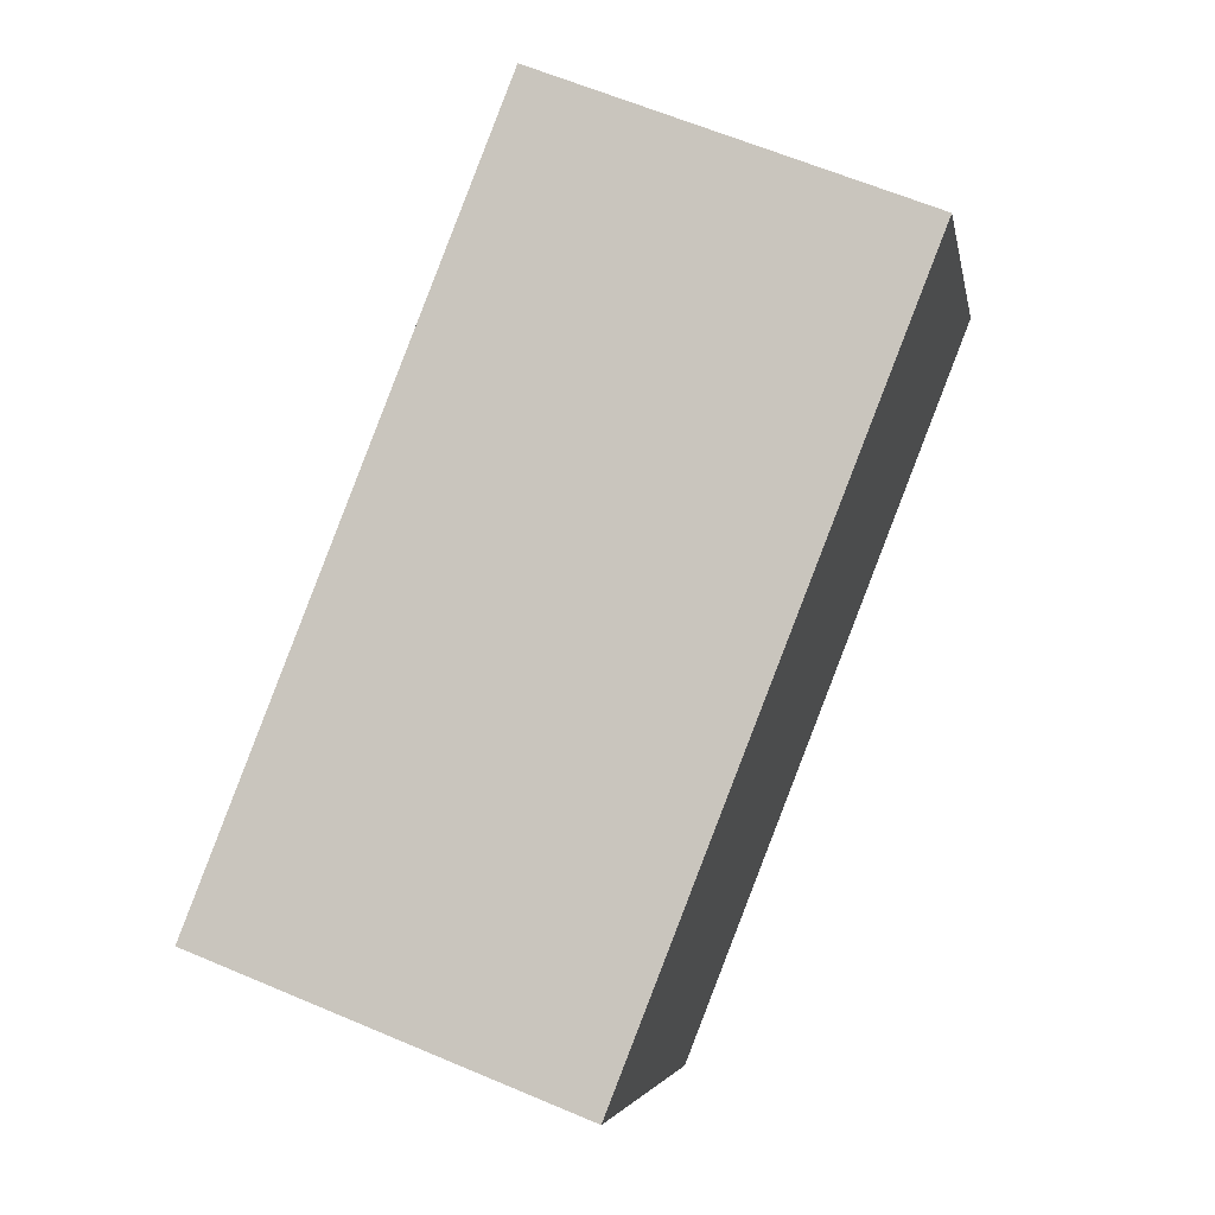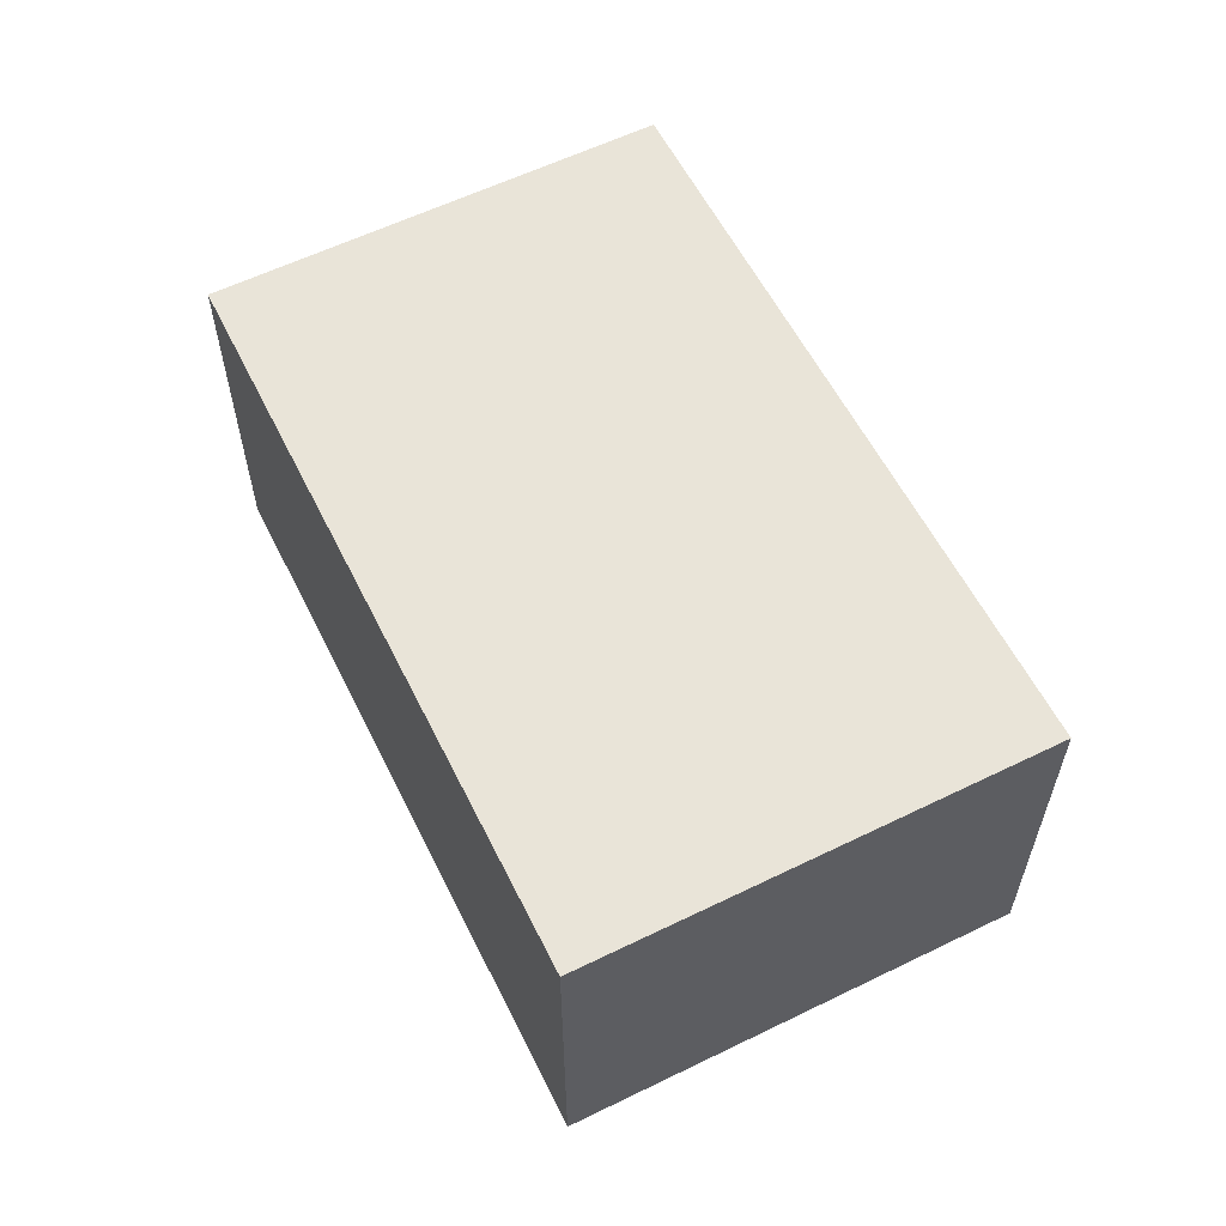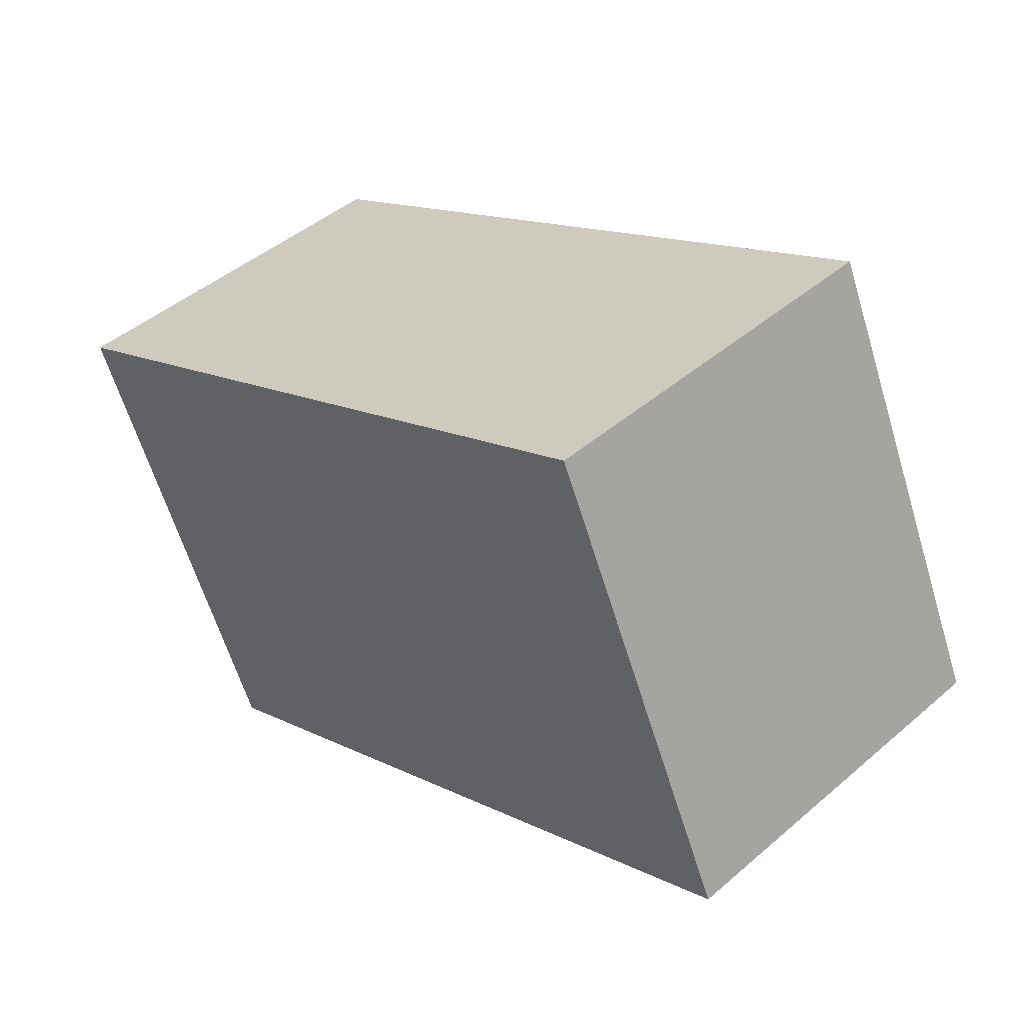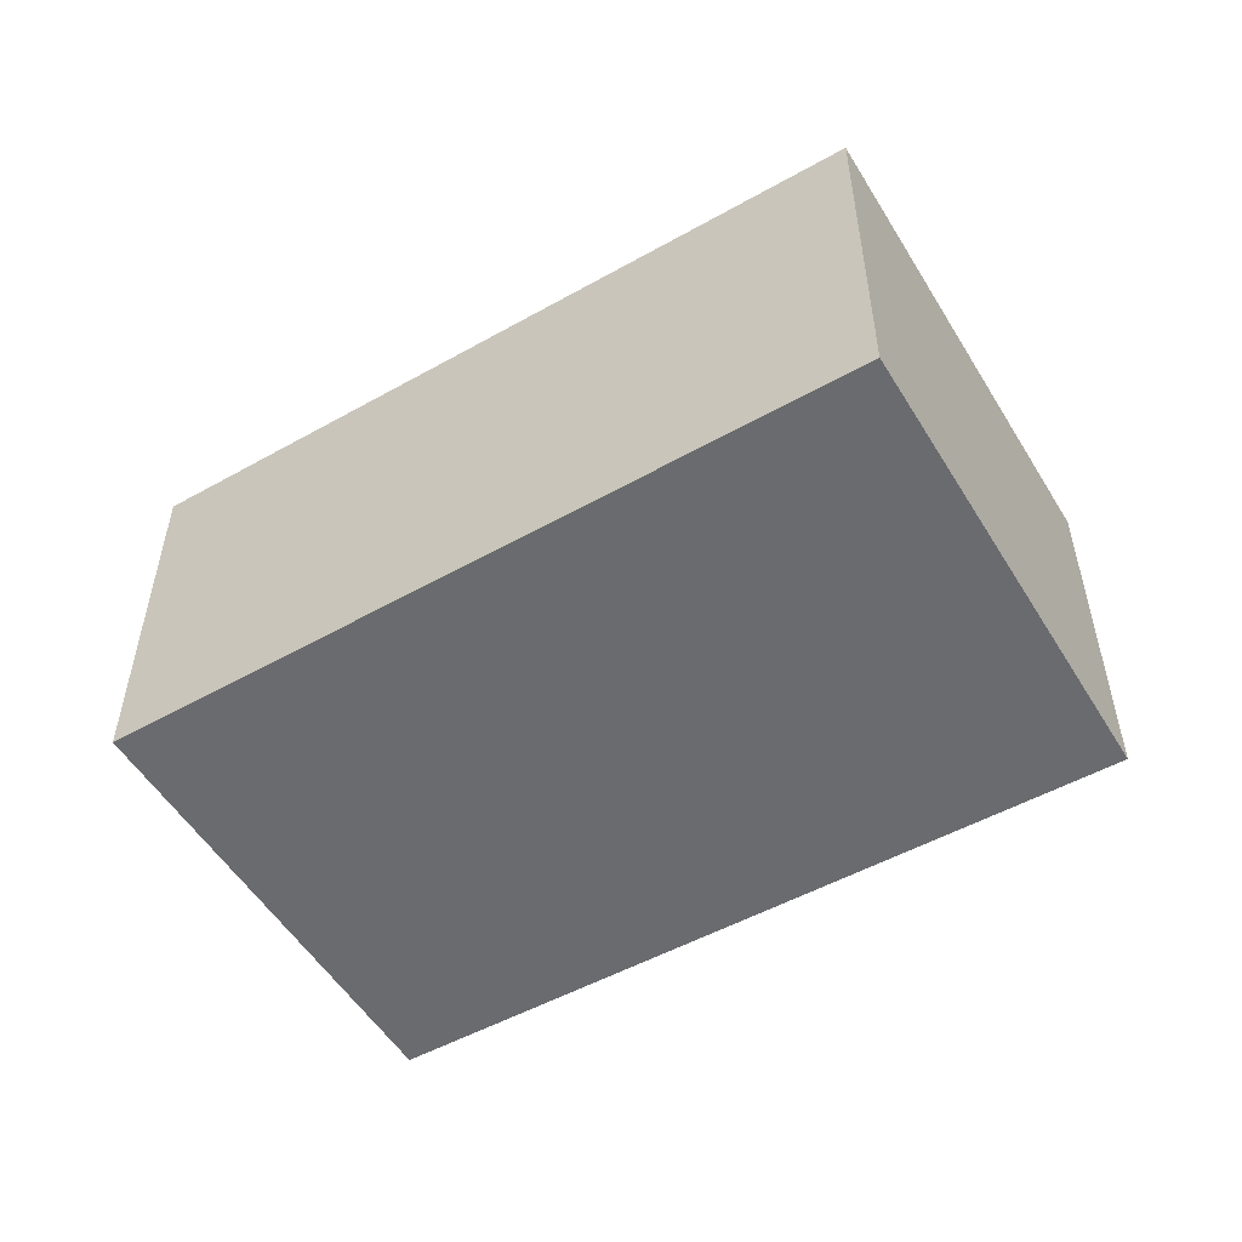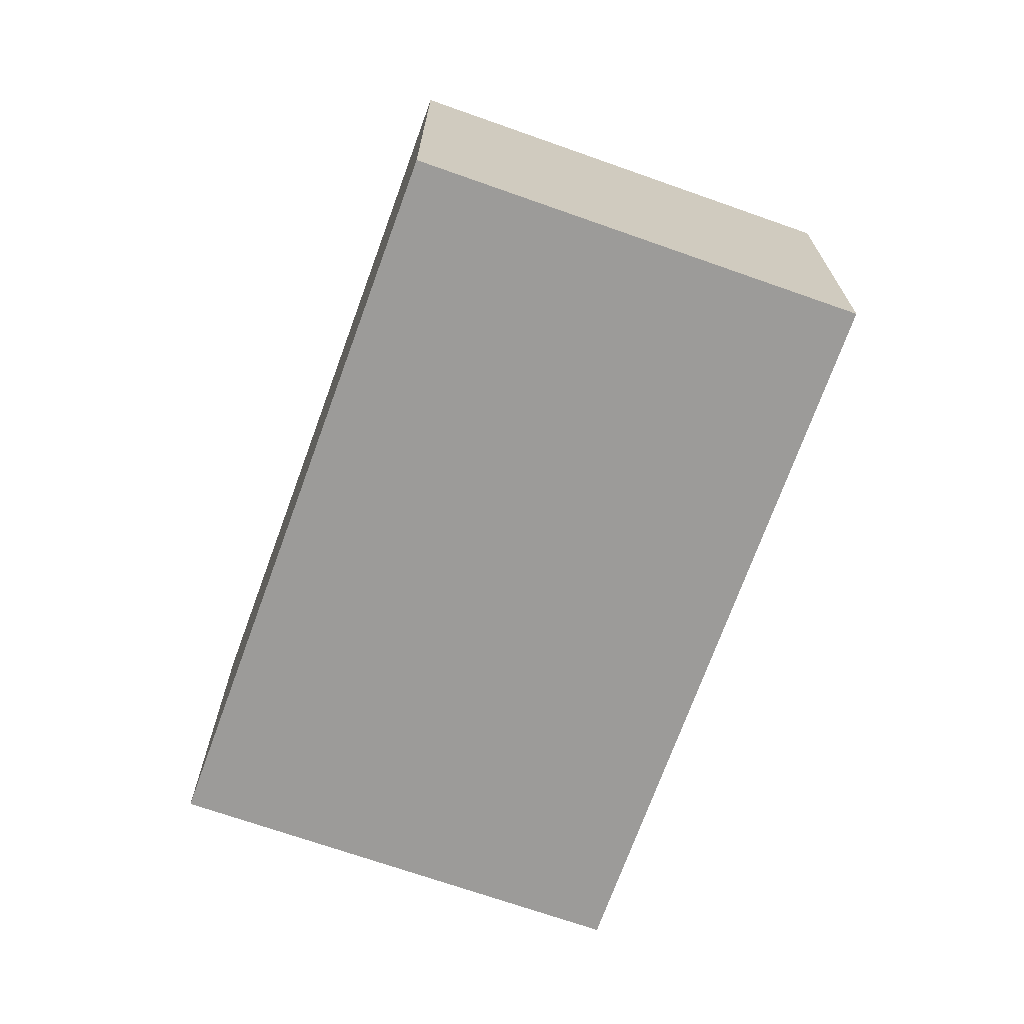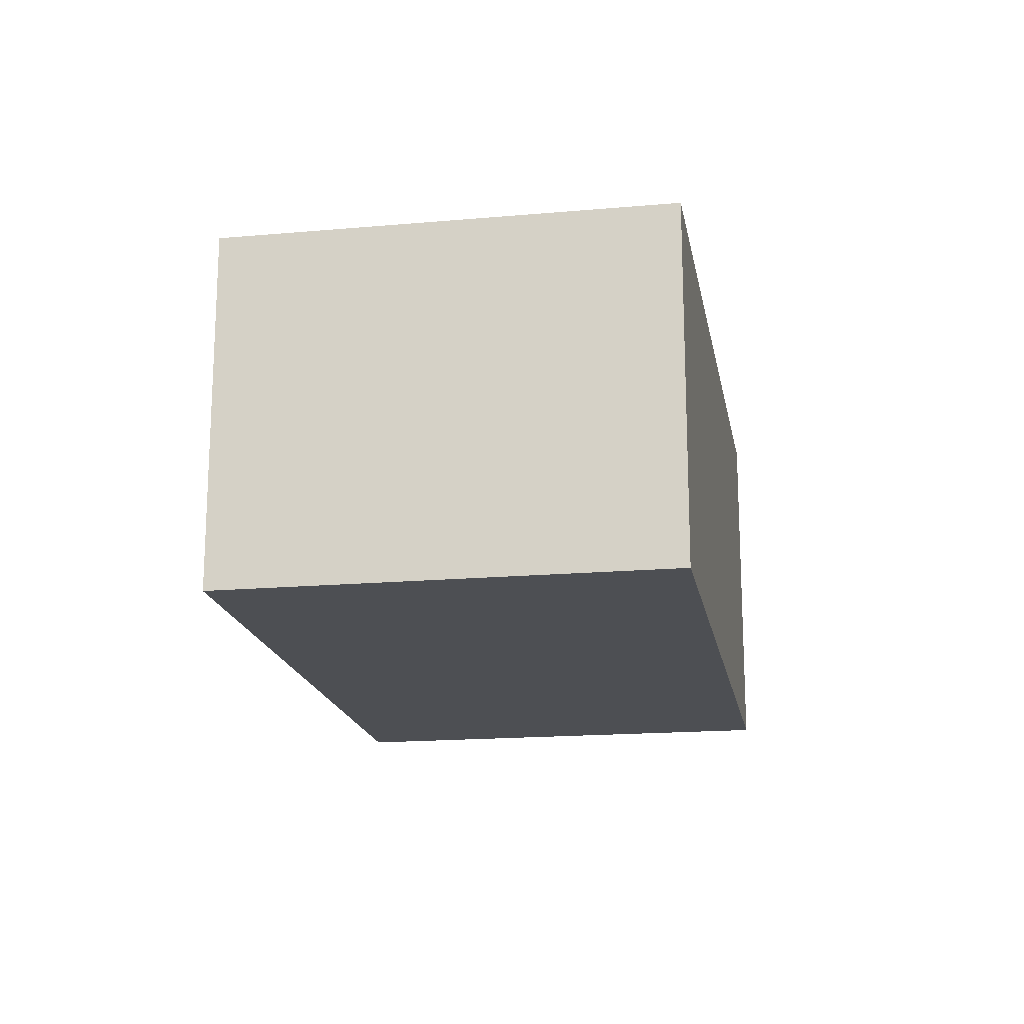
<metadata>
{"format":"obj","ext":"obj","renderer":"f3d","projection":"perspective","resolution":1024,"background":"white","views":[{"elev":63.1,"azim":-66.8,"up":"+Z"},{"elev":59.8,"azim":-141.1,"up":"+Y"},{"elev":45.4,"azim":45.4,"up":"+Z"},{"elev":-53.3,"azim":-173.7,"up":"+Y"},{"elev":-69.7,"azim":45.9,"up":"+Y"},{"elev":-17.5,"azim":75.3,"up":"+Y"}]}
</metadata>
<code>
v  5.488 -1.495e-16 2.441
v  1.572 2.11e-16 -3.446
v  7.035 5.679e-17 -0.9275
v  0 0 0
v  5.488 2.931 2.441
v  1.572 2.931 -3.446
v  6.241e-05 2.931 -9.276e-05
v  7.035 2.931 -0.9276
g defaultobject
f 1 2 3
f 2 1 4
f 5 6 7
f 6 5 8
f 1 7 4
f 7 1 5
f 3 5 1
f 5 3 8
f 6 3 2
f 3 6 8
f 7 2 4
f 2 7 6

</code>
